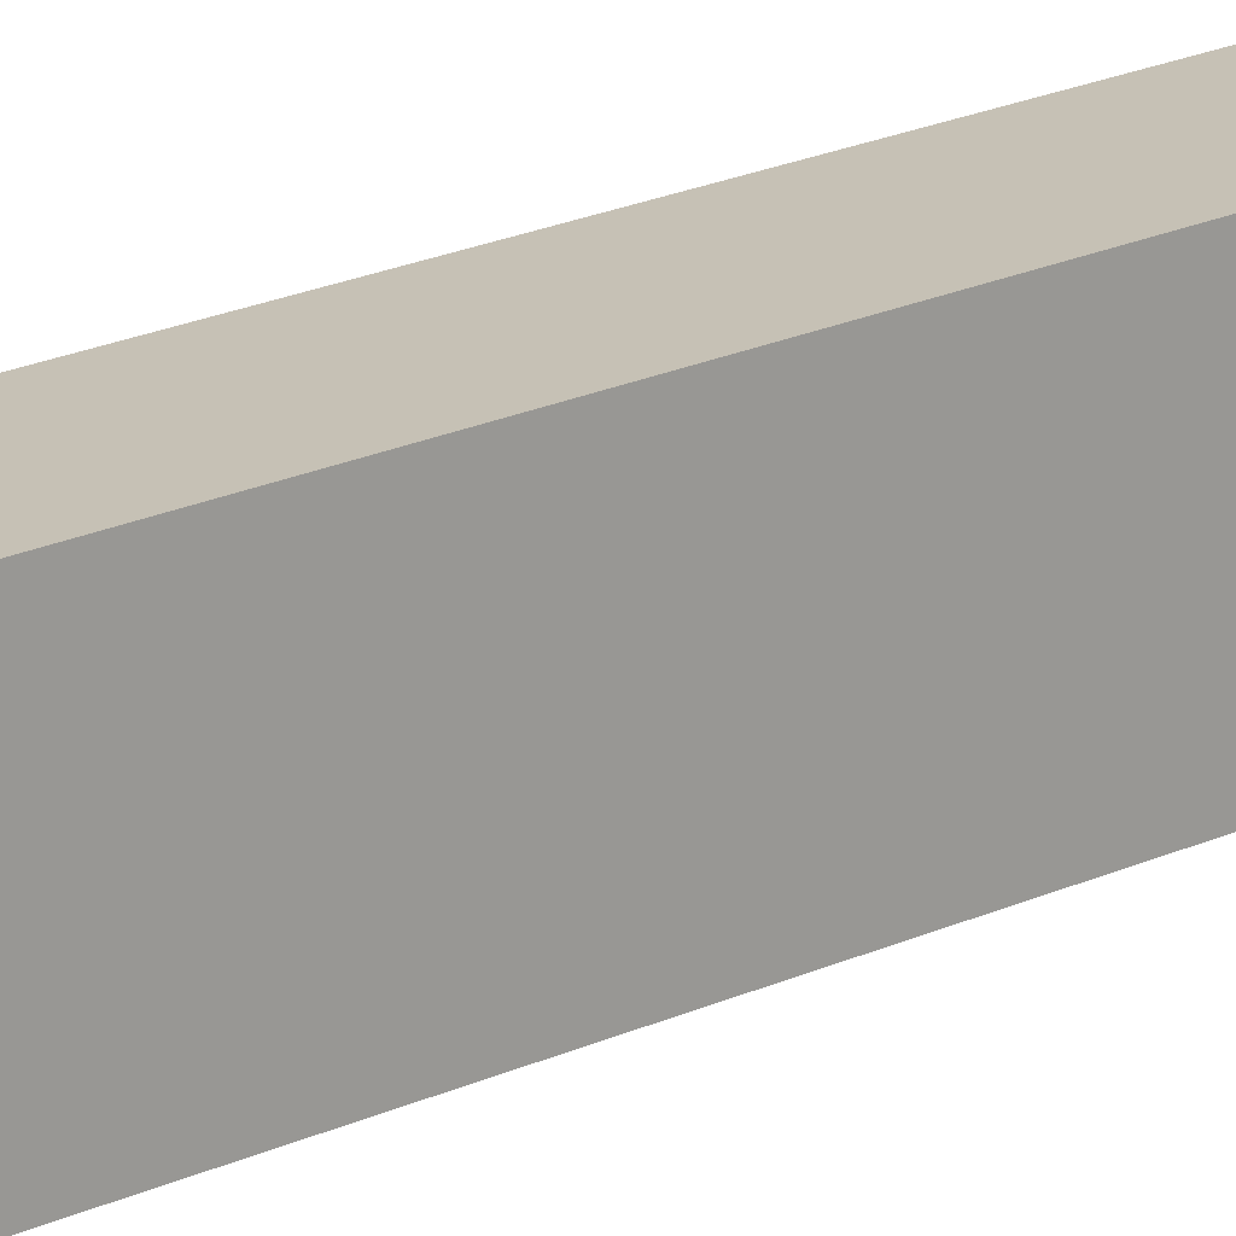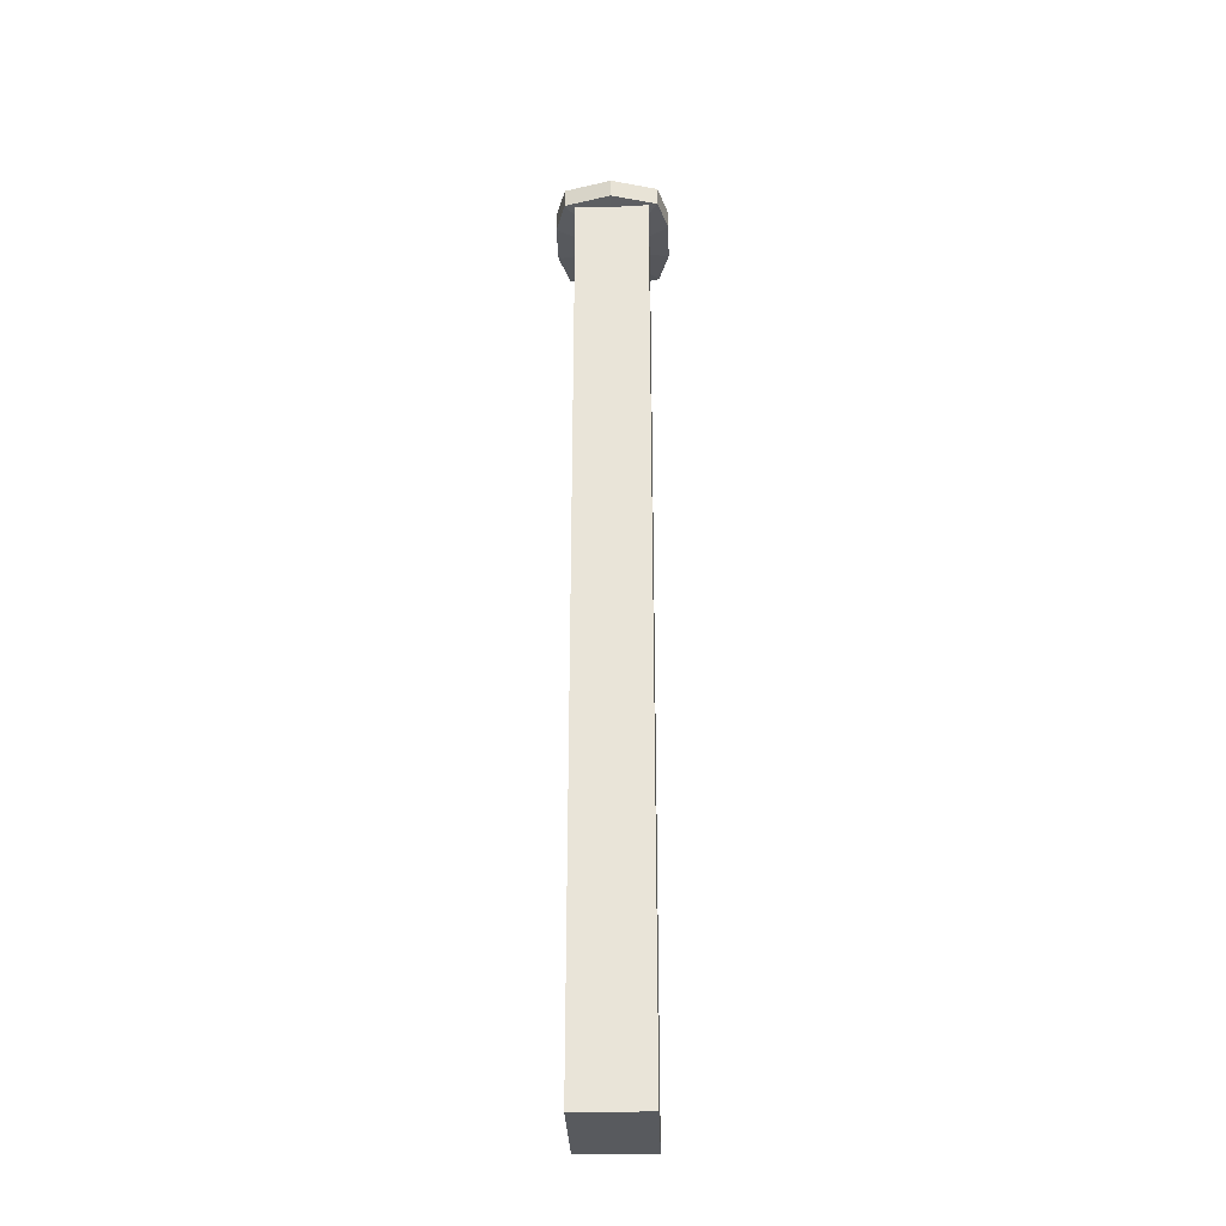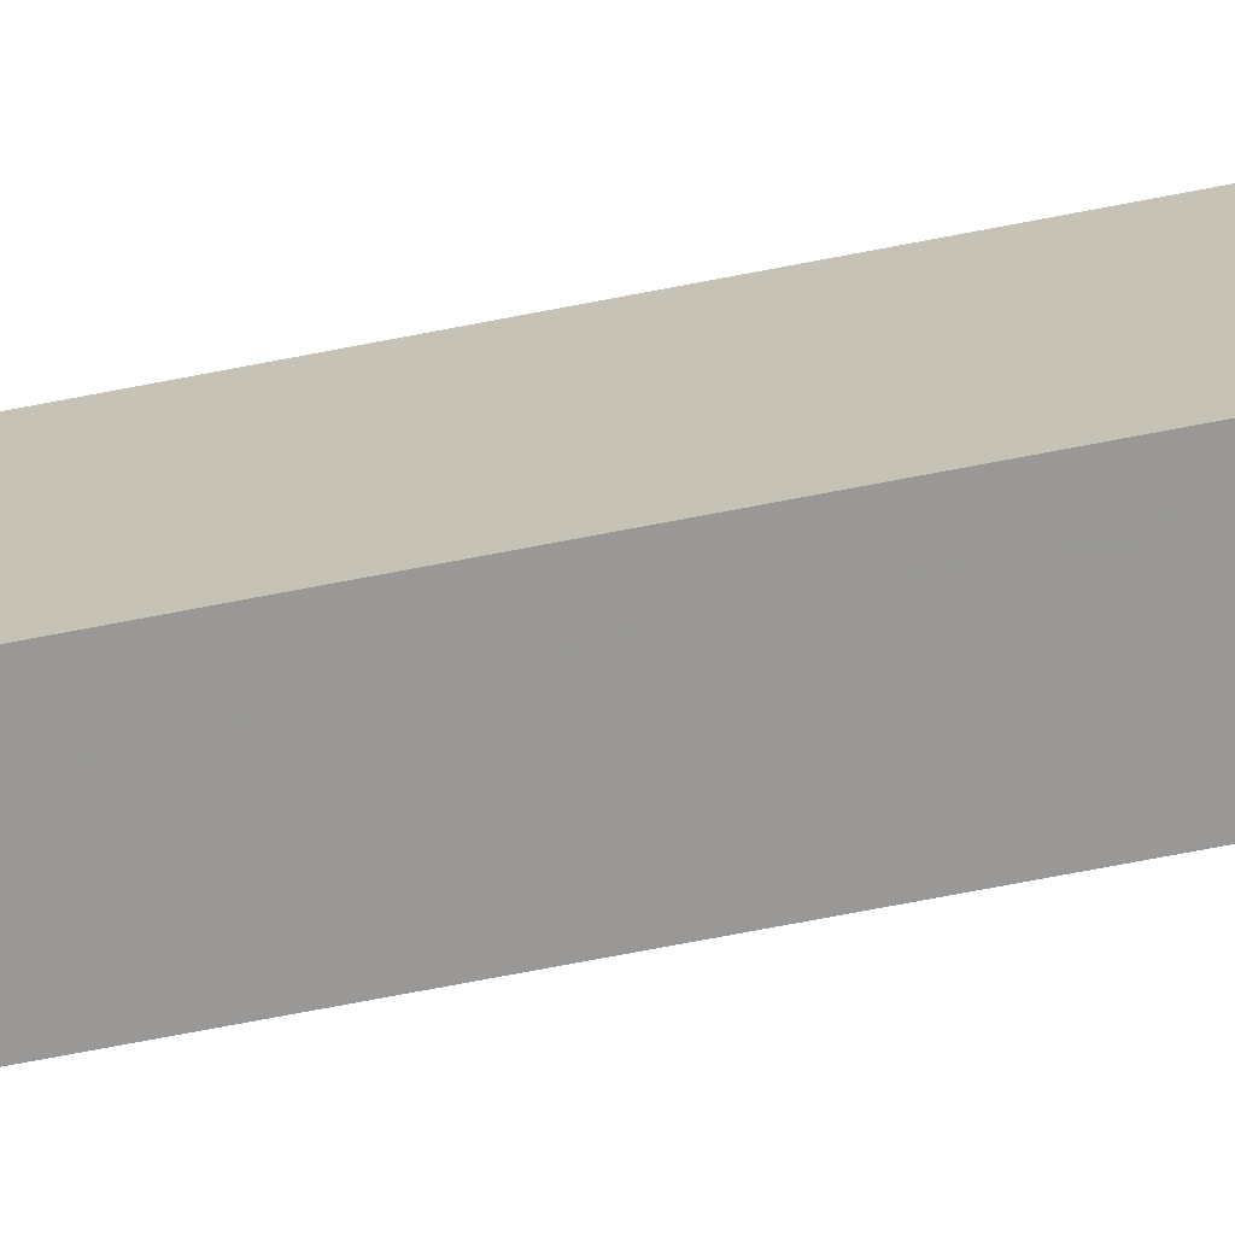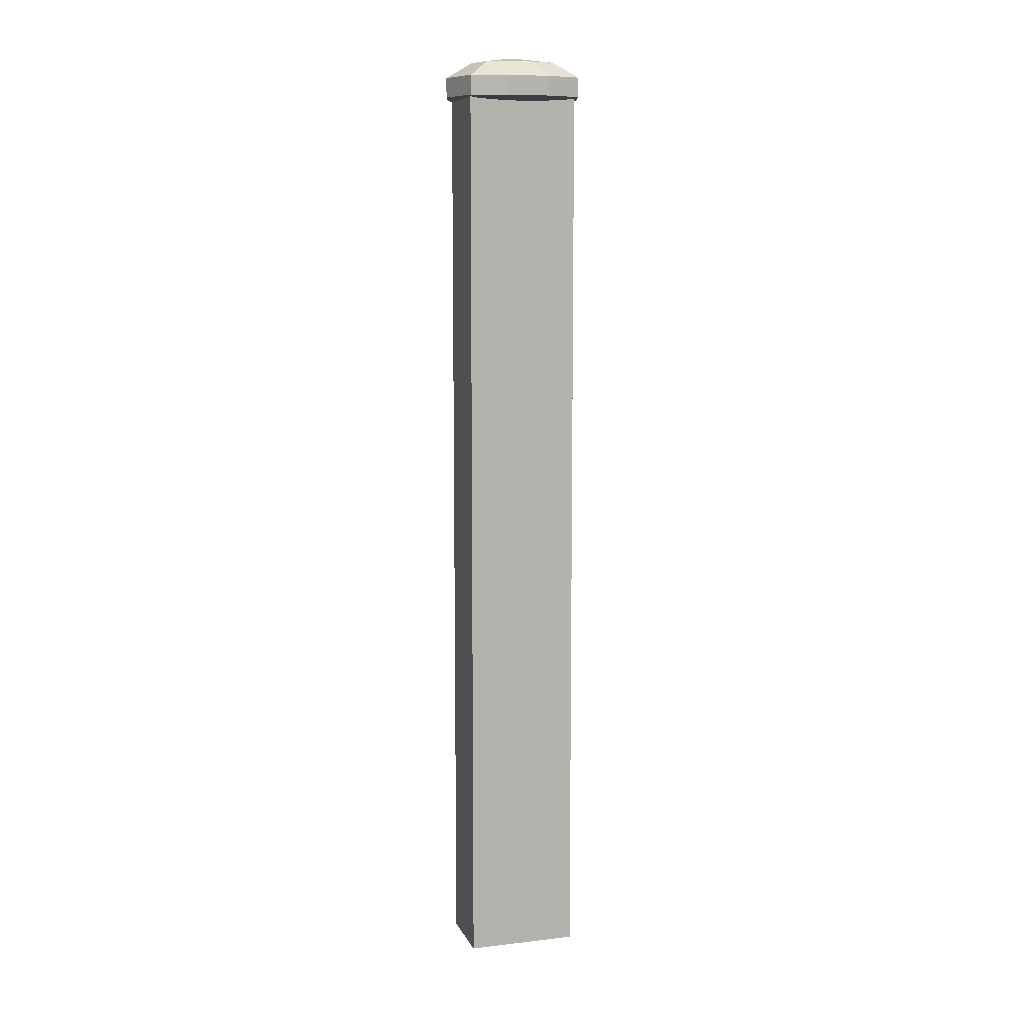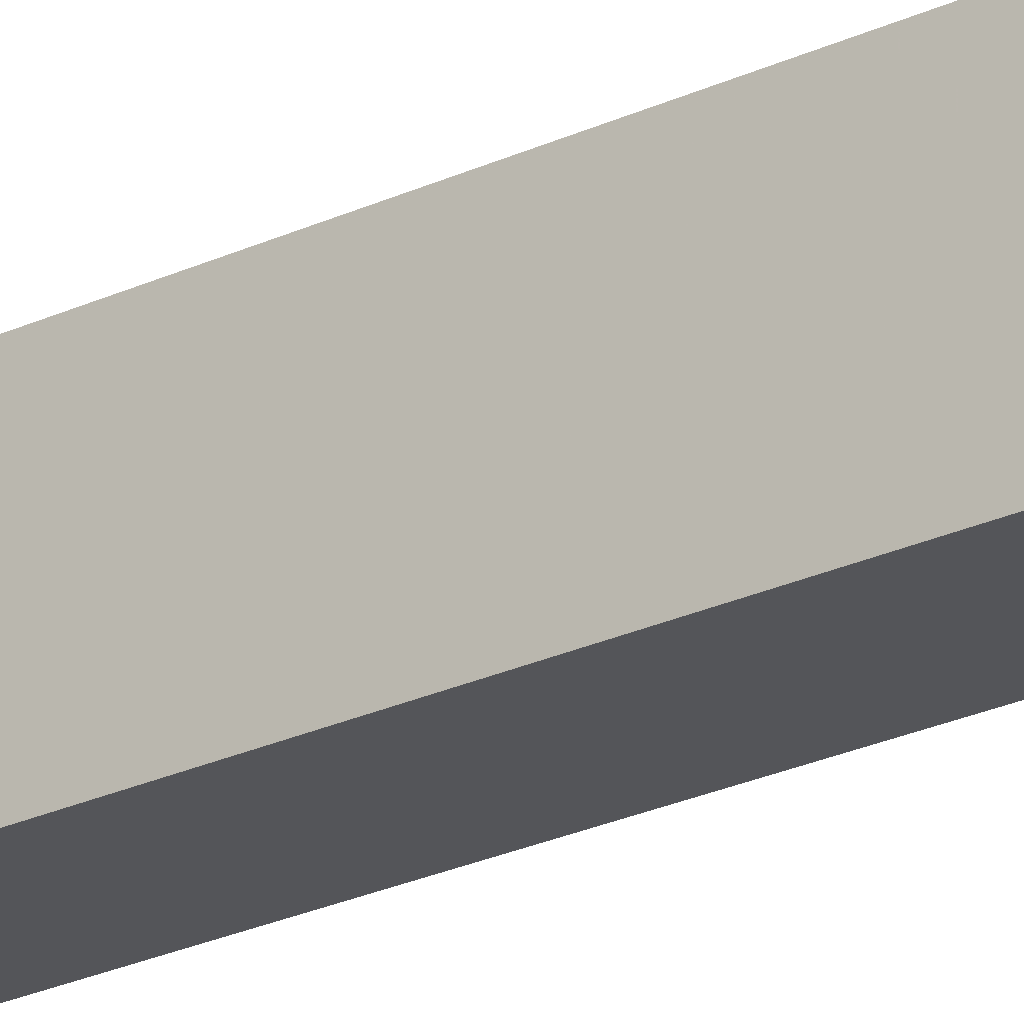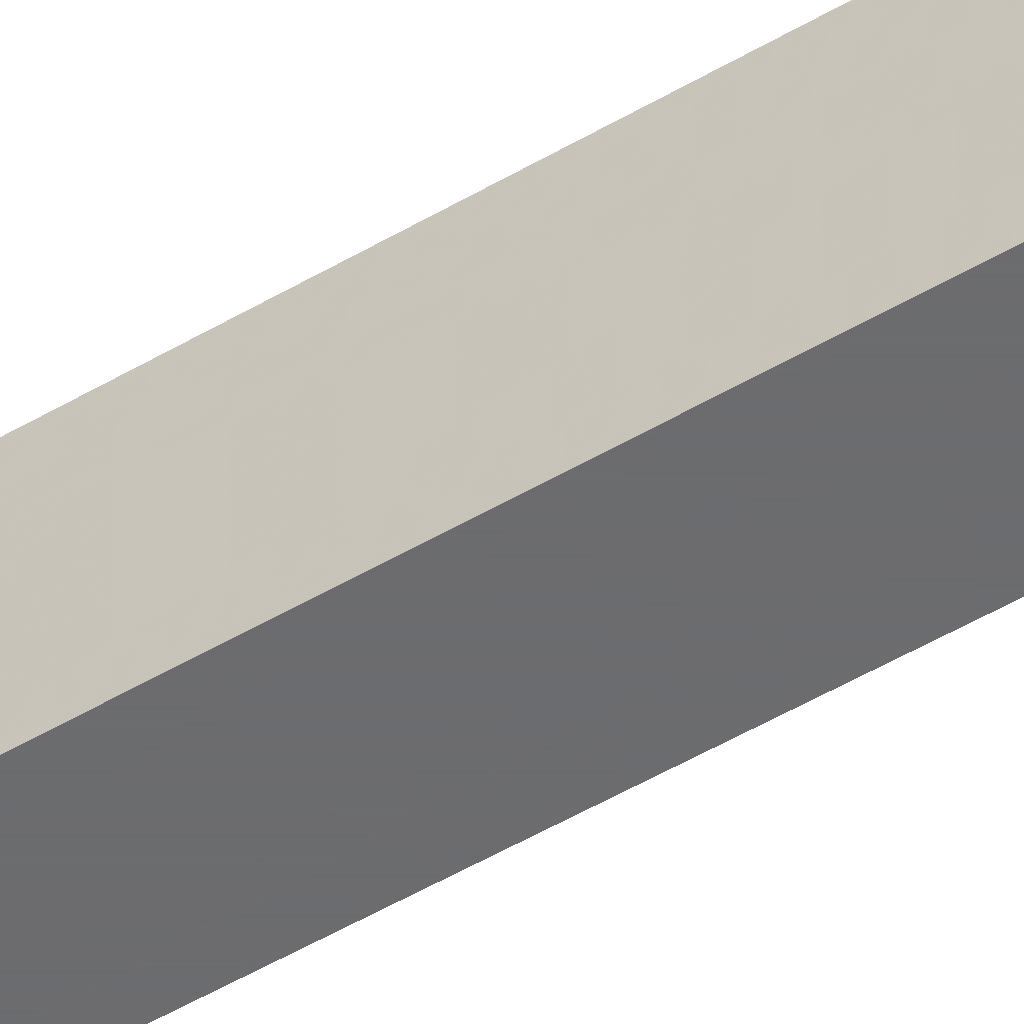
<metadata>
{"format":"obj","ext":"obj","renderer":"f3d","projection":"perspective","resolution":1024,"background":"white","views":[{"elev":18.8,"azim":-132.7,"up":"+Y"},{"elev":-30.9,"azim":-178.2,"up":"+Z"},{"elev":-68.7,"azim":101.1,"up":"+Y"},{"elev":9.1,"azim":73.1,"up":"+Z"},{"elev":-24.7,"azim":-52.4,"up":"+Y"},{"elev":-53.8,"azim":-58.2,"up":"+Y"}]}
</metadata>
<code>
v -0.5713 0.2746 -0.01614
v -0.5713 0.3712 -0.01614
v -0.6343 0.3712 -0.01614
v -0.6343 0.3347 0.7743
v -0.6343 0.2746 -0.01614
v -0.6002 0.2746 0.7755
v -0.6511 0.3412 0.7945
v -0.5775 0.2916 0.8082
v -0.6022 0.3223 0.8134
v -0.572 0.3106 0.8082
v -0.6022 0.2844 0.8082
v -0.6324 0.334 0.8082
v -0.6269 0.3529 0.8082
v -0.6022 0.3602 0.8082
v -0.5775 0.3529 0.8082
v -0.6421 0.3719 0.7945
v -0.6022 0.3836 0.7945
v -0.6022 0.3836 0.7776
v -0.5623 0.3719 0.7945
v -0.5533 0.3033 0.7945
v -0.5533 0.3033 0.7776
v -0.5533 0.3412 0.7776
v -0.5623 0.2727 0.7776
v -0.5623 0.2727 0.7945
v -0.6022 0.261 0.7945
v -0.6022 0.261 0.7776
v -0.6421 0.2727 0.7945
v -0.6269 0.2916 0.8082
v -0.6324 0.3106 0.8082
v -0.6511 0.3033 0.7945
v -0.5533 0.3412 0.7945
v -0.572 0.334 0.8082
v -0.5713 0.2839 0.7754
v -0.5713 0.3103 0.774
v -0.5713 0.3343 0.774
v -0.5713 0.3607 0.7754
v -0.5713 0.3712 0.777
v -0.6022 0.3712 0.7756
v -0.5623 0.3719 0.7776
v -0.6343 0.3712 0.7771
v -0.6421 0.3719 0.7776
v -0.6343 0.3696 0.7768
v -0.6343 0.3621 0.7757
v -0.6343 0.3494 0.775
v -0.6511 0.3412 0.7776
v -0.6343 0.3099 0.7743
v -0.6511 0.3033 0.7776
v -0.6343 0.3034 0.7746
v -0.6343 0.2746 0.7769
v -0.6022 0.2746 0.7754
v -0.6421 0.2727 0.7776
v -0.6343 0.2825 0.7757
v -0.5713 0.2746 0.7768
v -0.5713 0.2796 0.7761
f 16 17 18
f 18 17 19
f 20 21 22
f 23 24 25
f 26 25 27
f 28 29 30
f 20 31 32
f 33 34 21
f 21 34 35
f 22 35 36
f 37 38 18
f 39 36 37
f 40 41 18
f 40 42 41
f 43 44 45
f 46 47 45
f 47 46 48
f 49 50 26
f 51 52 49
f 53 23 26
f 53 54 23
f 35 34 1
f 2 36 35
f 34 33 1
f 33 54 1
f 54 53 1
f 2 37 36
f 38 2 3
f 38 37 2
f 3 46 4
f 3 48 46
f 3 5 48
f 44 43 3
f 5 52 48
f 43 42 3
f 42 40 3
f 5 49 52
f 50 5 1
f 50 49 5
f 1 53 6
f 5 3 2
f 51 27 47
f 47 30 45
f 45 7 41
f 18 41 16
f 19 39 18
f 39 19 22
f 22 31 20
f 25 26 23
f 24 8 25
f 32 9 10
f 25 8 11
f 27 51 26
f 25 11 27
f 27 11 28
f 47 27 30
f 30 27 28
f 45 30 7
f 30 29 7
f 7 29 12
f 41 7 16
f 7 12 16
f 16 12 13
f 17 13 14
f 16 13 17
f 17 14 19
f 19 14 15
f 32 10 20
f 22 19 31
f 19 15 31
f 31 15 32
f 15 9 32
f 14 9 15
f 13 9 14
f 12 9 13
f 29 9 12
f 28 9 29
f 11 9 28
f 8 9 11
f 10 9 8
f 24 10 8
f 20 10 24
f 23 20 24
f 21 20 23
f 33 23 54
f 21 23 33
f 35 22 21
f 36 39 22
f 18 39 37
f 18 38 40
f 41 42 43
f 45 41 43
f 4 45 44
f 45 4 46
f 48 51 47
f 52 51 48
f 26 51 49
f 6 26 50
f 26 6 53
f 1 2 35
f 3 40 38
f 4 44 3
f 1 6 50
f 2 1 5

</code>
